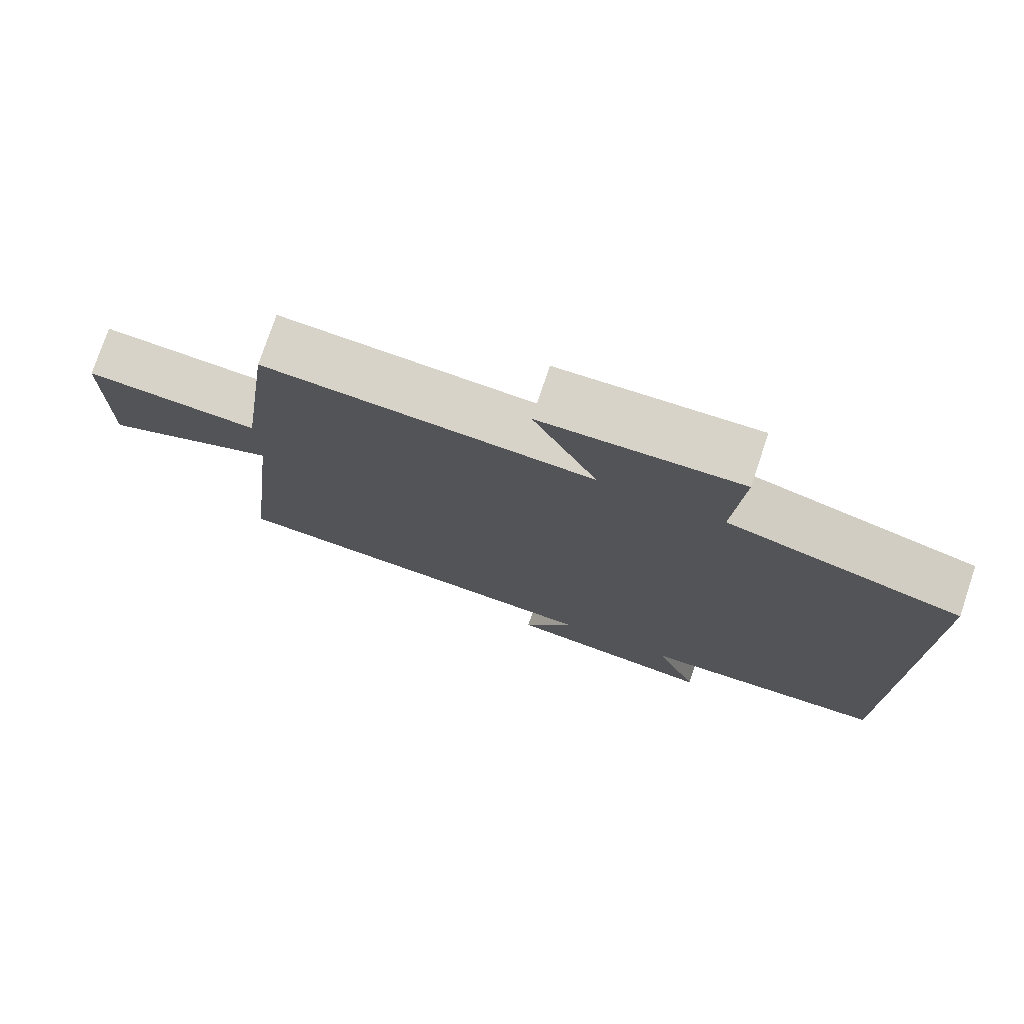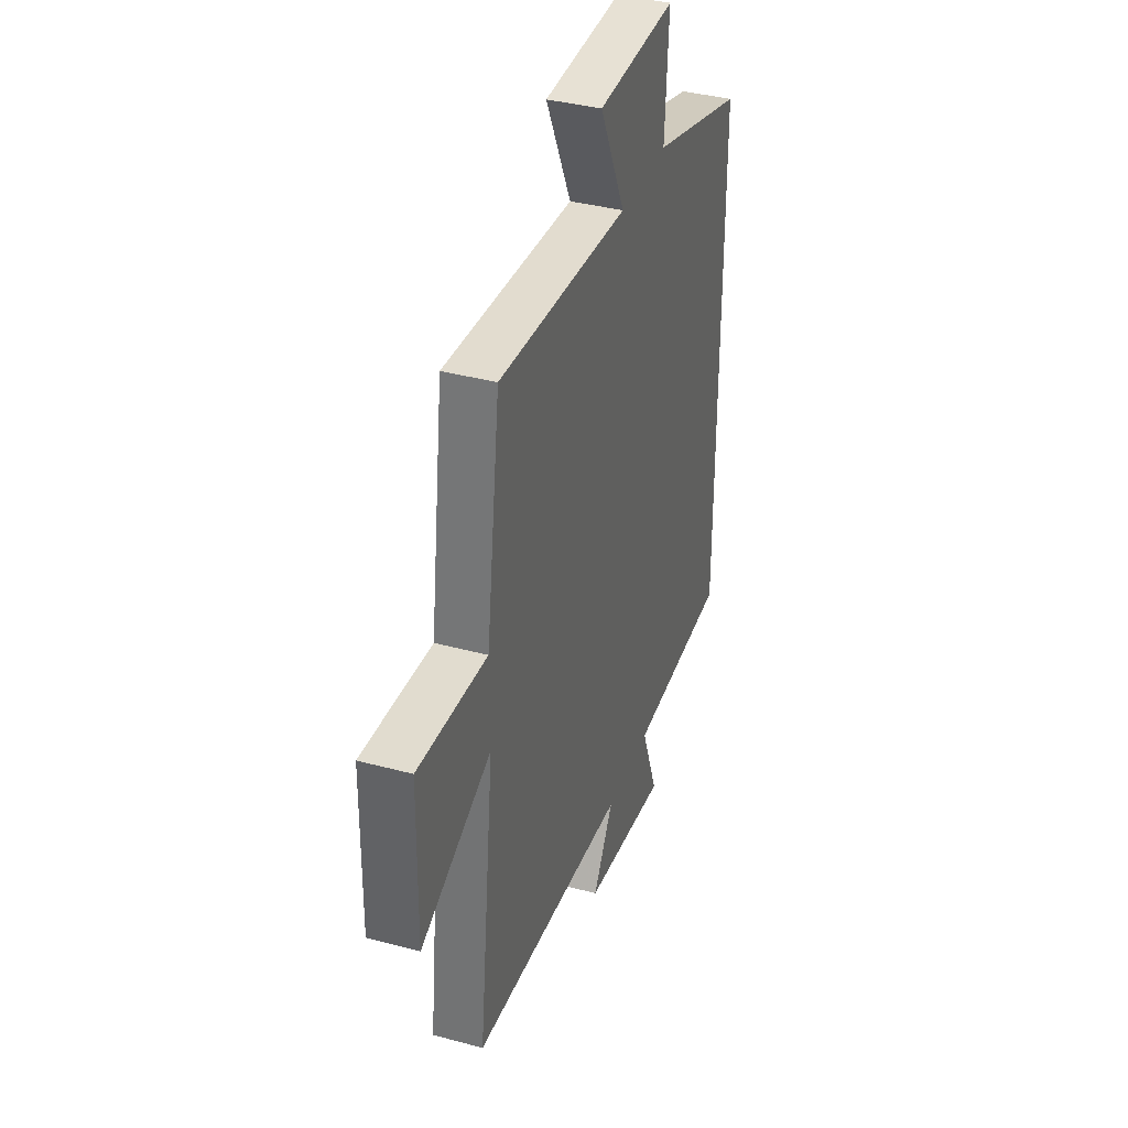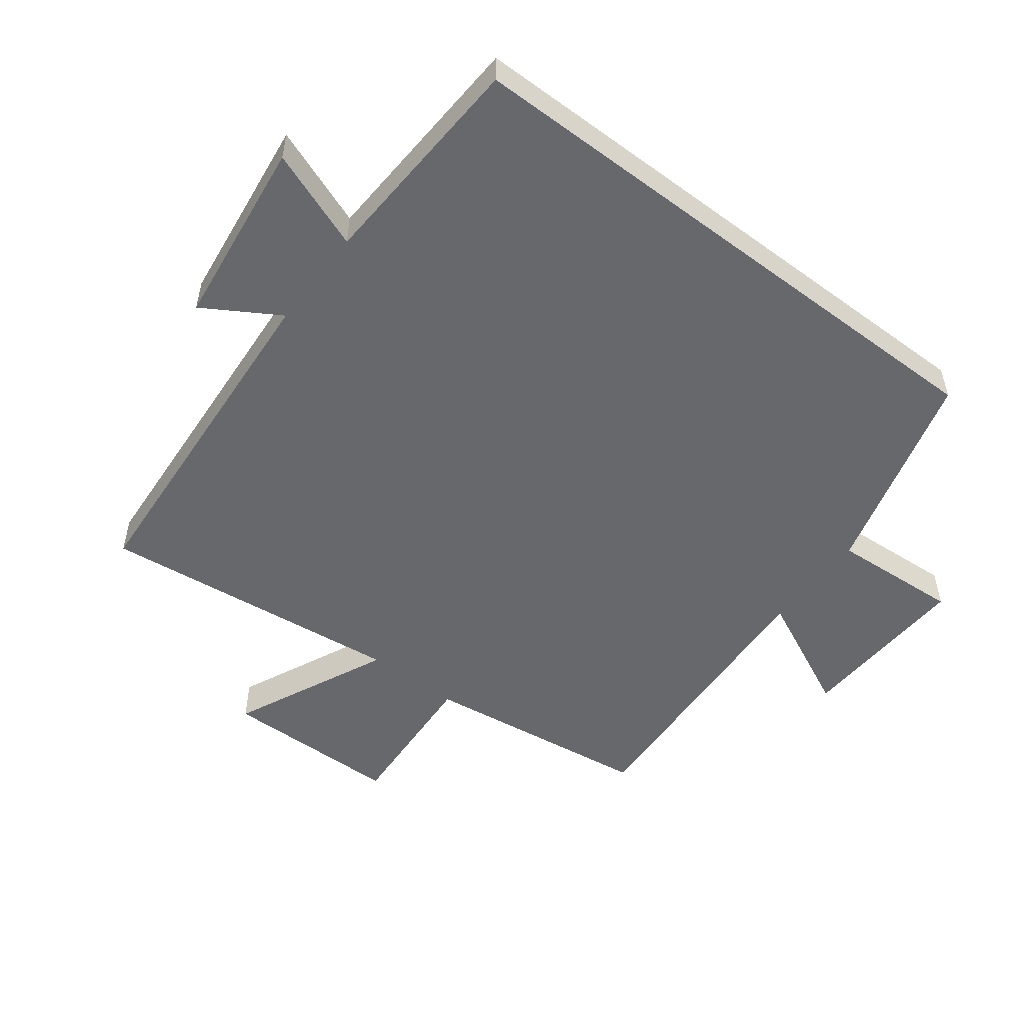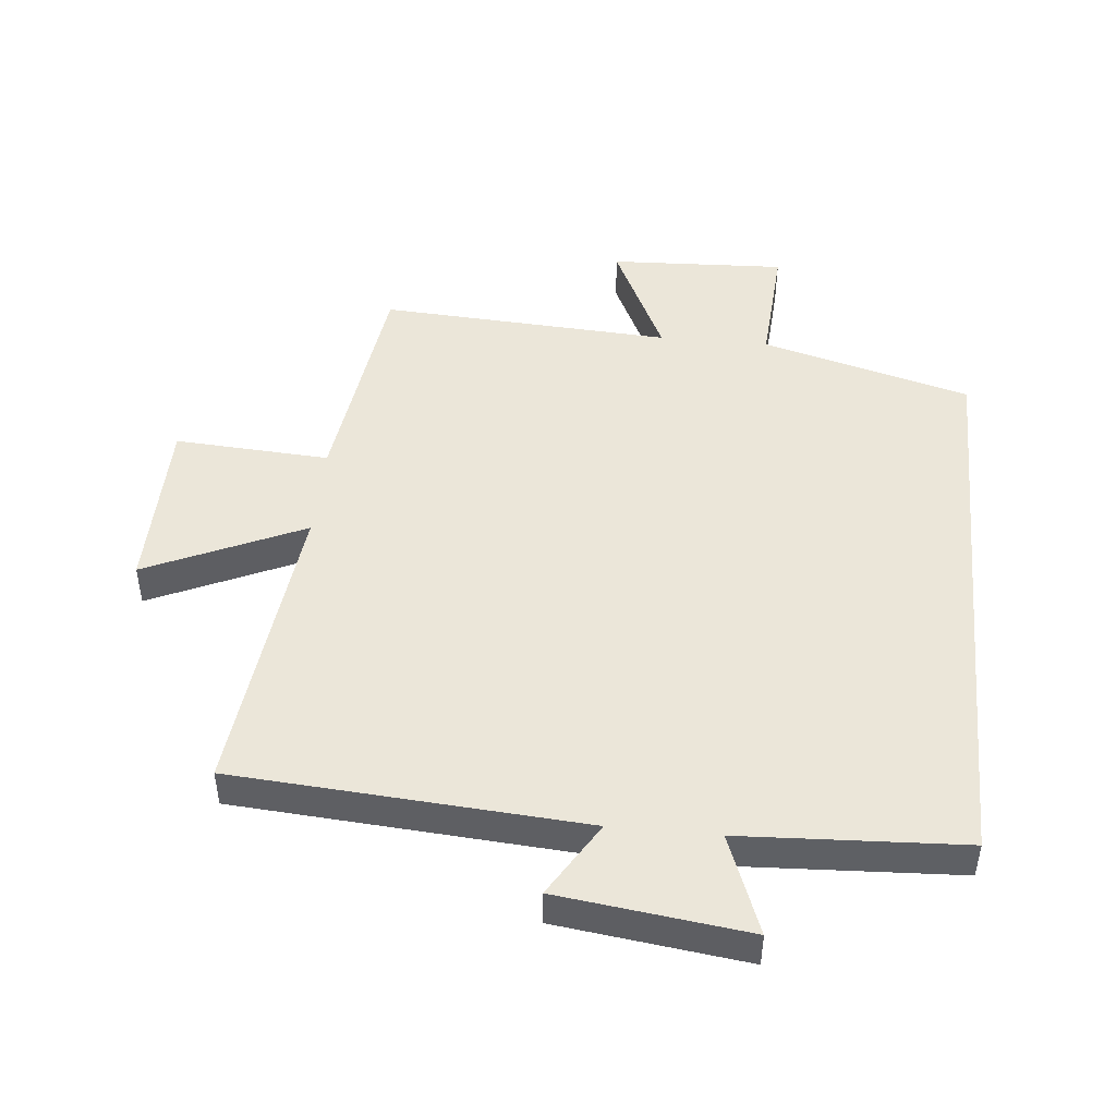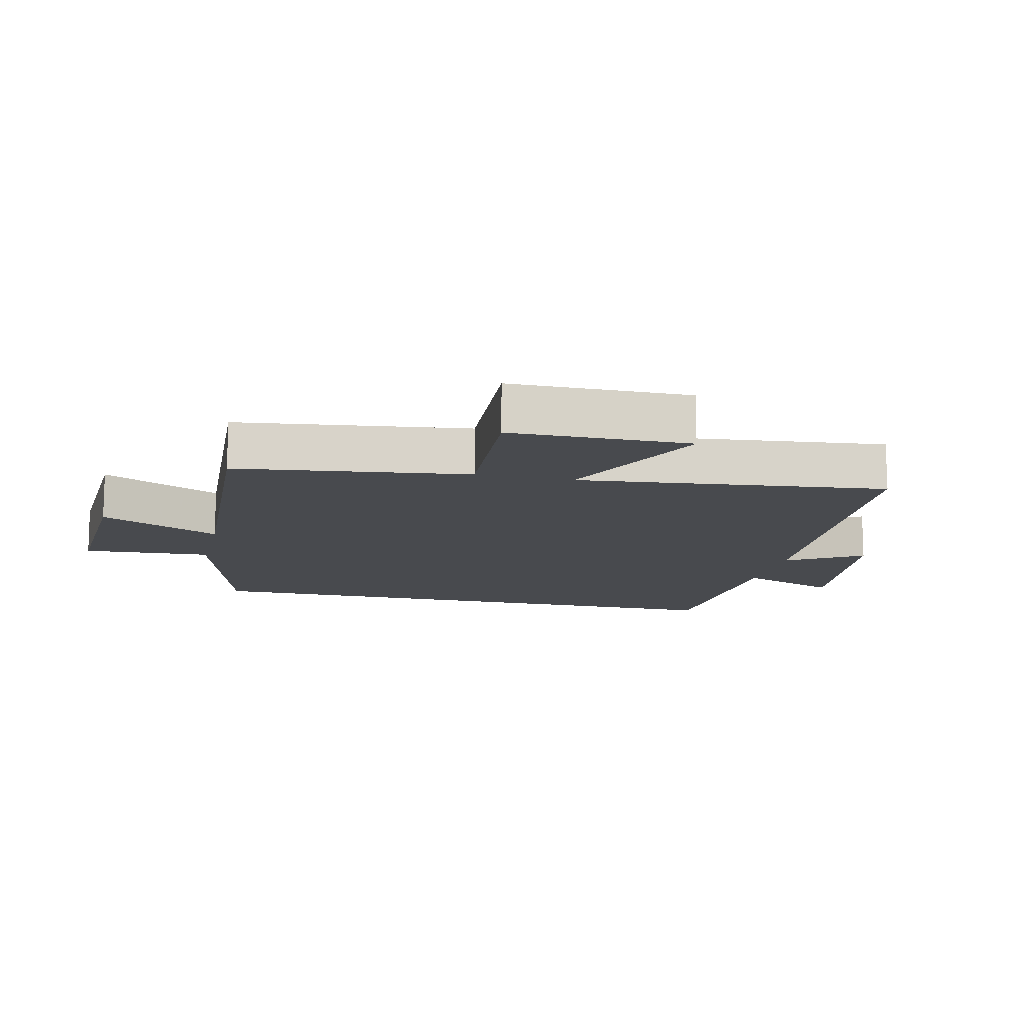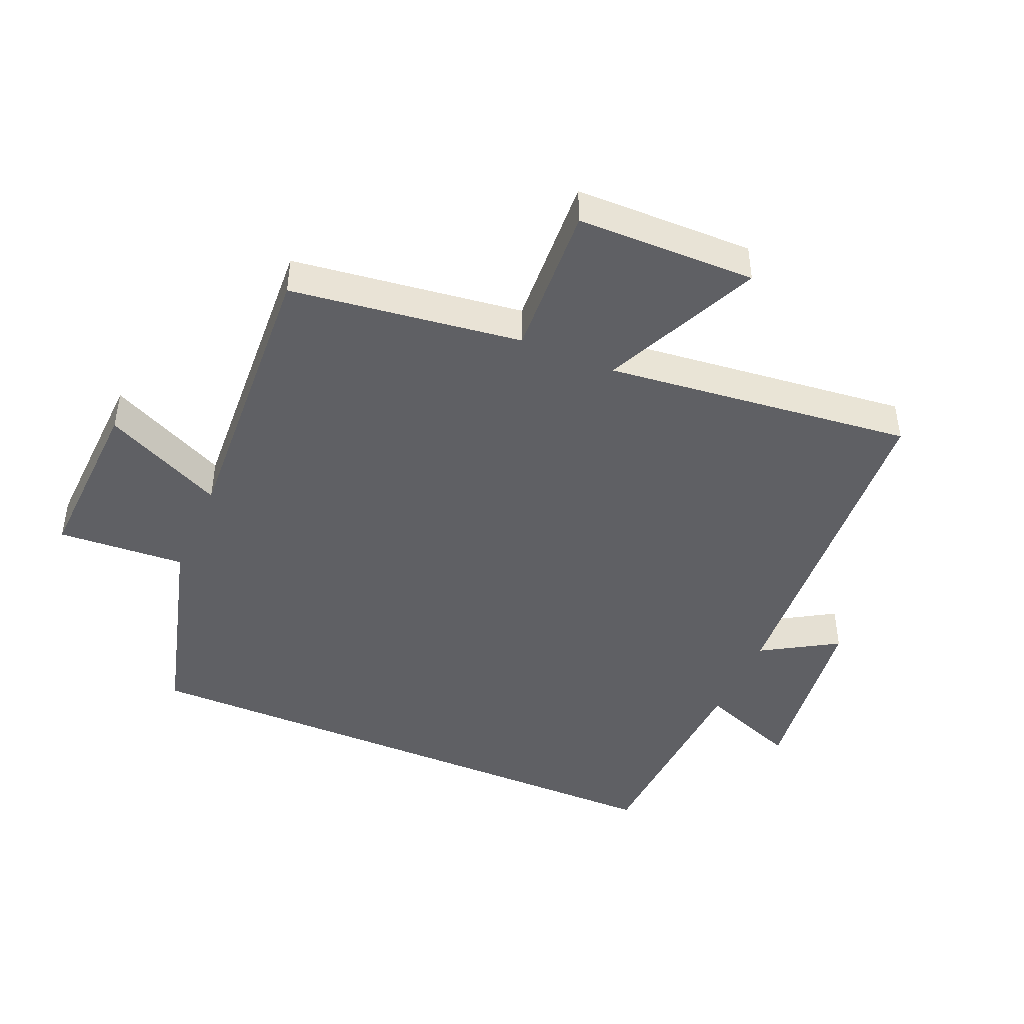
<metadata>
{"format":"obj","ext":"obj","renderer":"f3d","projection":"perspective","resolution":1024,"background":"white","views":[{"elev":76.5,"azim":-161.4,"up":"+Z"},{"elev":37.5,"azim":109.0,"up":"+Z"},{"elev":-52.4,"azim":-127.4,"up":"+Y"},{"elev":47.0,"azim":-174.5,"up":"+Y"},{"elev":-12.9,"azim":76.7,"up":"+Y"},{"elev":-44.7,"azim":66.7,"up":"+Y"}]}
</metadata>
<code>
v 0.452 0.07 0.527
v 0.5 0.07 0.168
v 0.741 0.07 0.183
v 0.745 0.07 -0.095
v 0.5 0.07 0.016
v 0.554 0.07 -0.461
v 0.01 0.07 -0.5
v 0.081 0.07 -0.617
v -0.213 0.07 -0.655
v -0.154 0.07 -0.5
v -0.5 0.07 -0.483
v -0.5 0.07 0.41
v -0.175 0.07 0.5
v -0.188 0.07 0.699
v 0.086 0.07 0.687
v -0.003 0.07 0.5
v 0.452 0 0.527
v 0.5 0 0.168
v 0.741 0 0.183
v 0.745 0 -0.095
v 0.5 0 0.016
v 0.554 0 -0.461
v 0.01 0 -0.5
v 0.081 0 -0.617
v -0.213 0 -0.655
v -0.154 0 -0.5
v -0.5 0 -0.483
v -0.5 0 0.41
v -0.175 0 0.5
v -0.188 0 0.699
v 0.086 0 0.687
v -0.003 0 0.5
f 13 14 15 16
f 11 12 13 16
f 10 11 16 1
f 7 8 9 10
f 5 6 7 10
f 5 10 1 2
f 2 3 4 5
f 32 31 30 29
f 32 29 28 27
f 17 32 27 26
f 26 25 24 23
f 26 23 22 21
f 18 17 26 21
f 21 20 19 18
f 1 17 18 2
f 2 18 19 3
f 3 19 20 4
f 4 20 21 5
f 5 21 22 6
f 6 22 23 7
f 7 23 24 8
f 8 24 25 9
f 9 25 26 10
f 10 26 27 11
f 11 27 28 12
f 12 28 29 13
f 13 29 30 14
f 14 30 31 15
f 15 31 32 16
f 16 32 17 1

</code>
